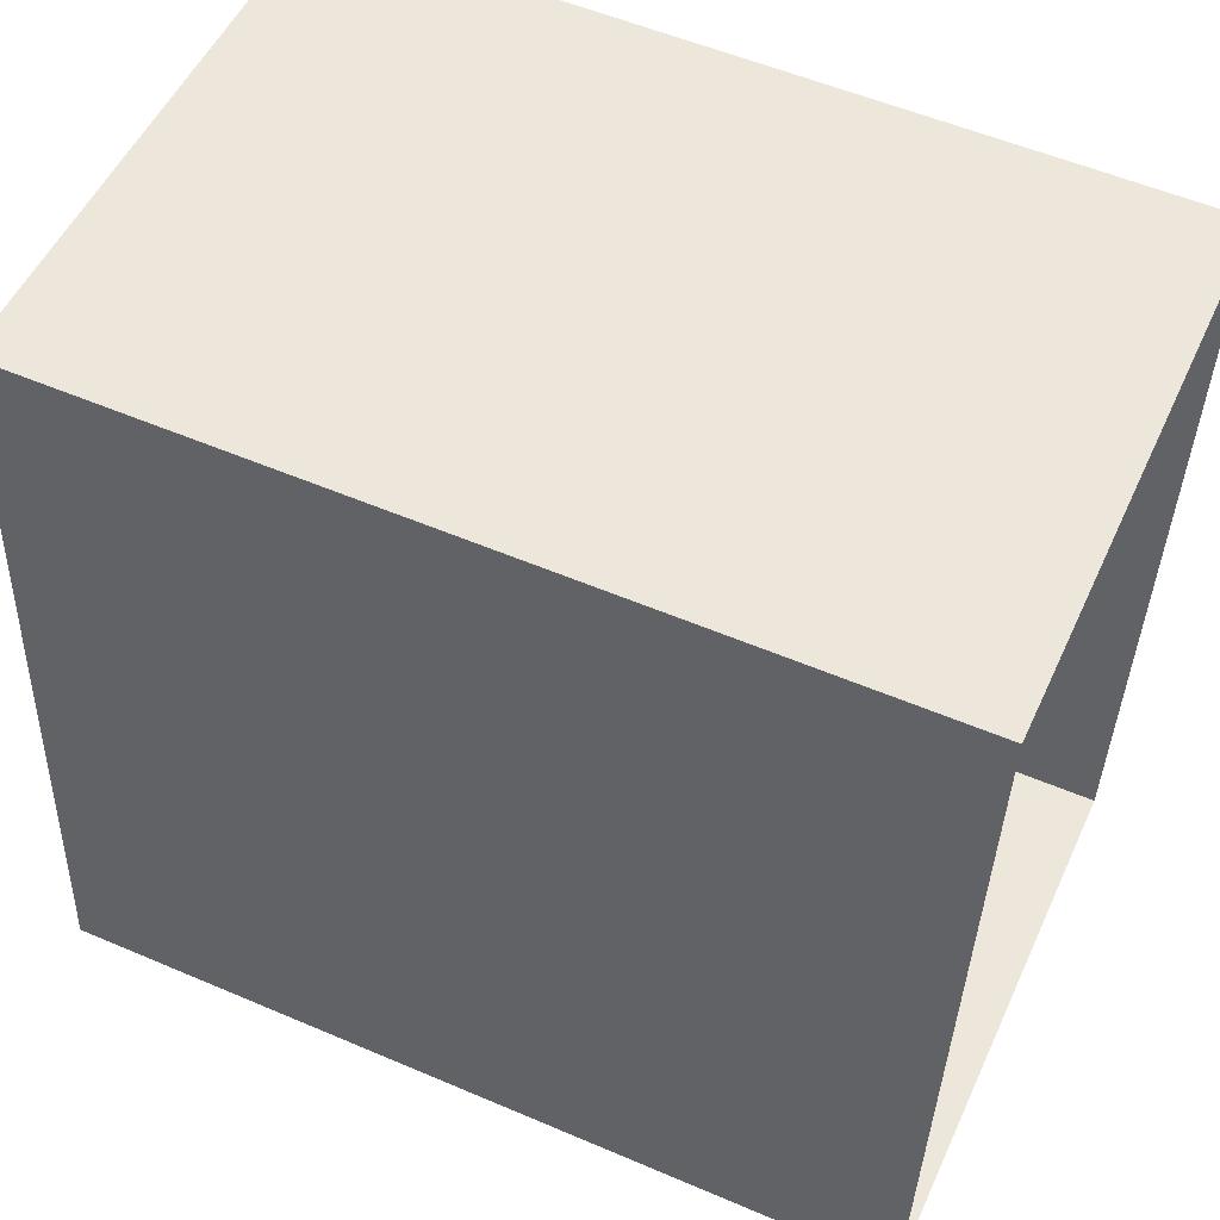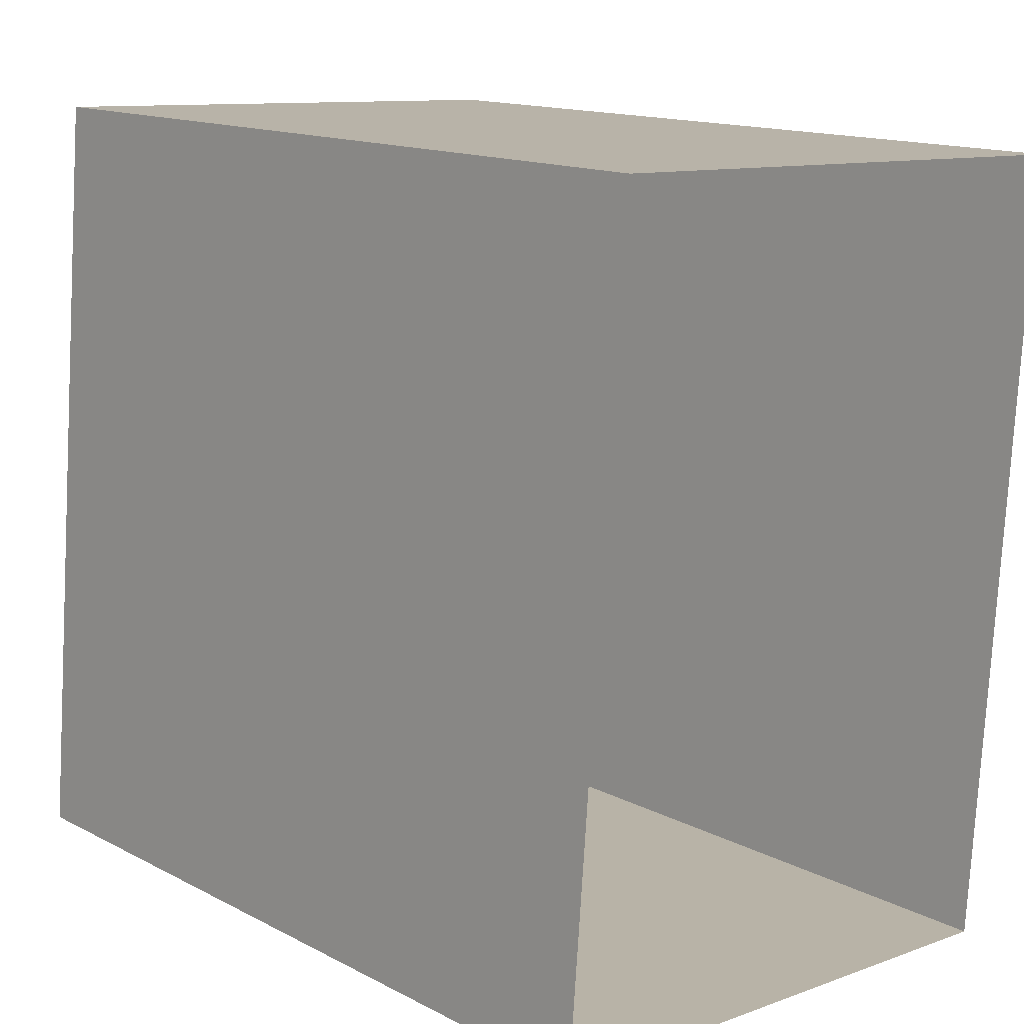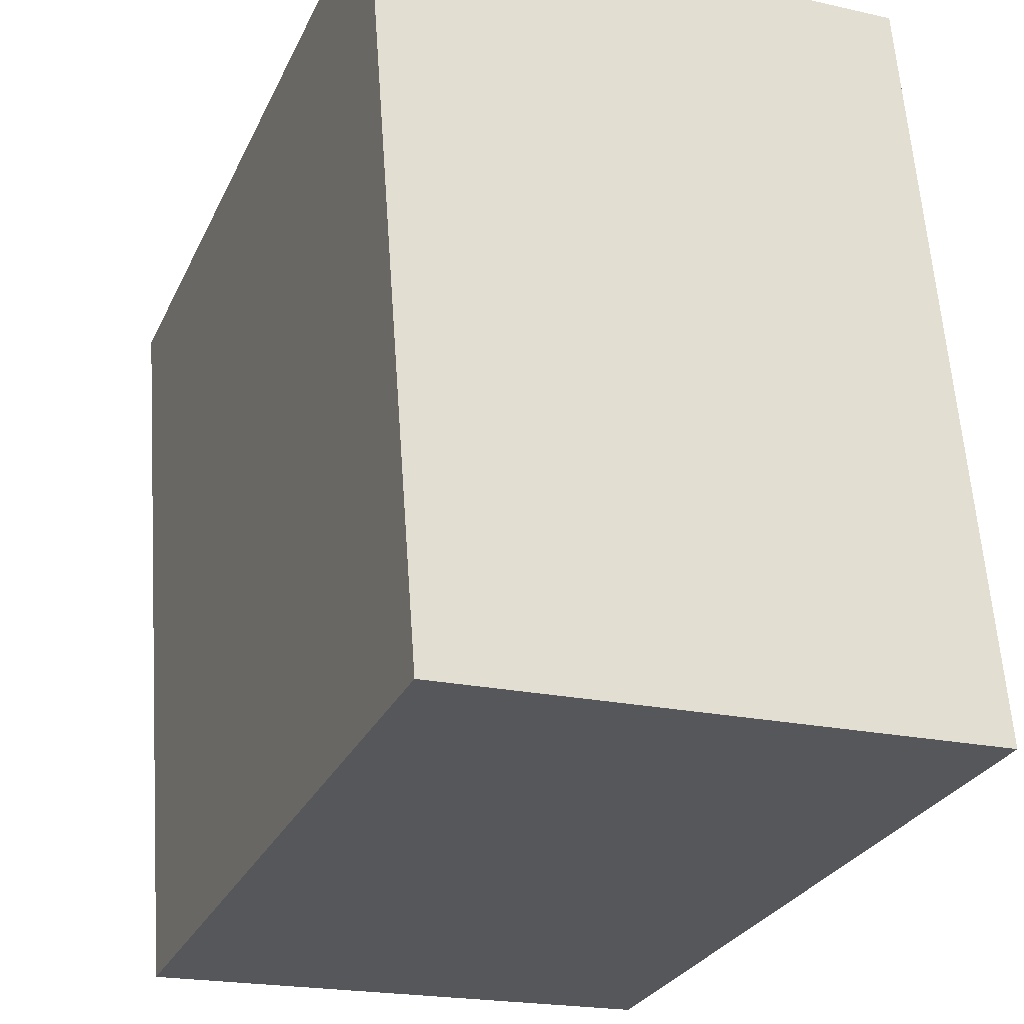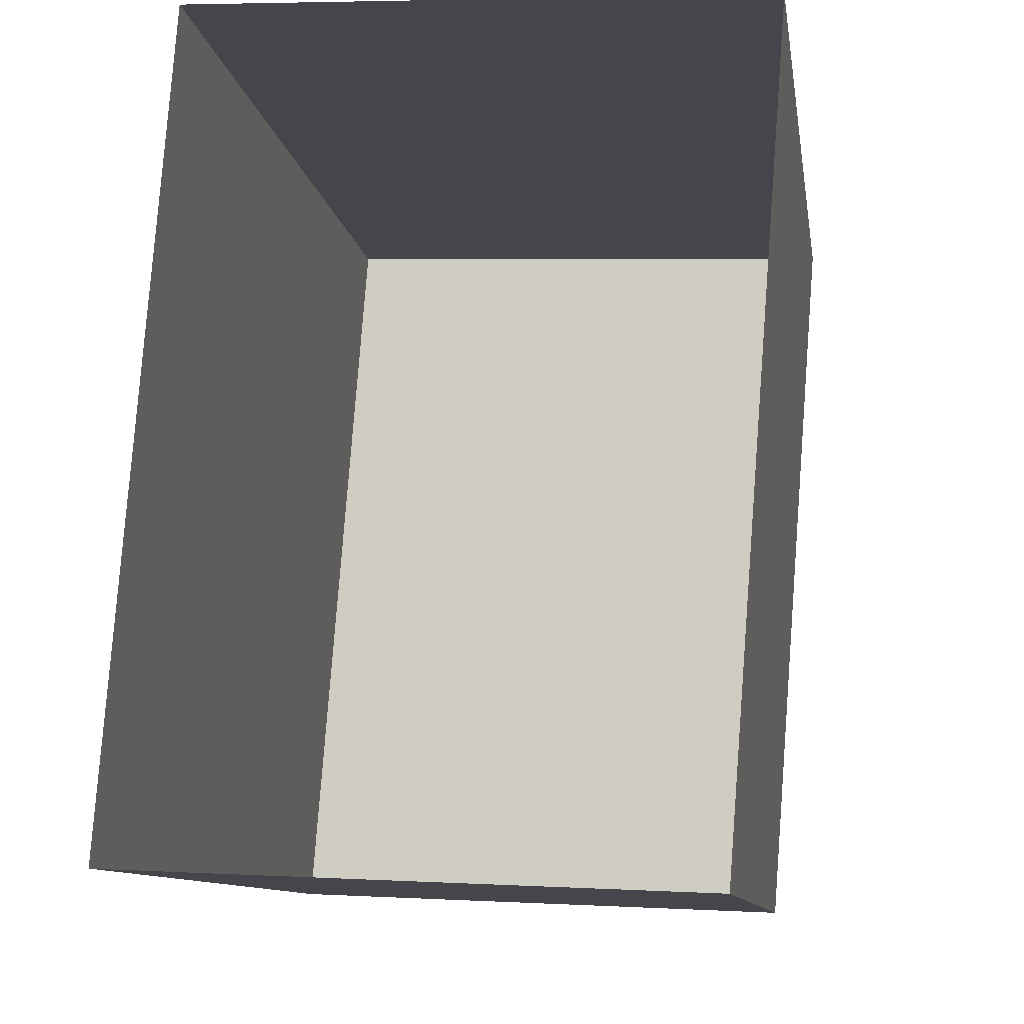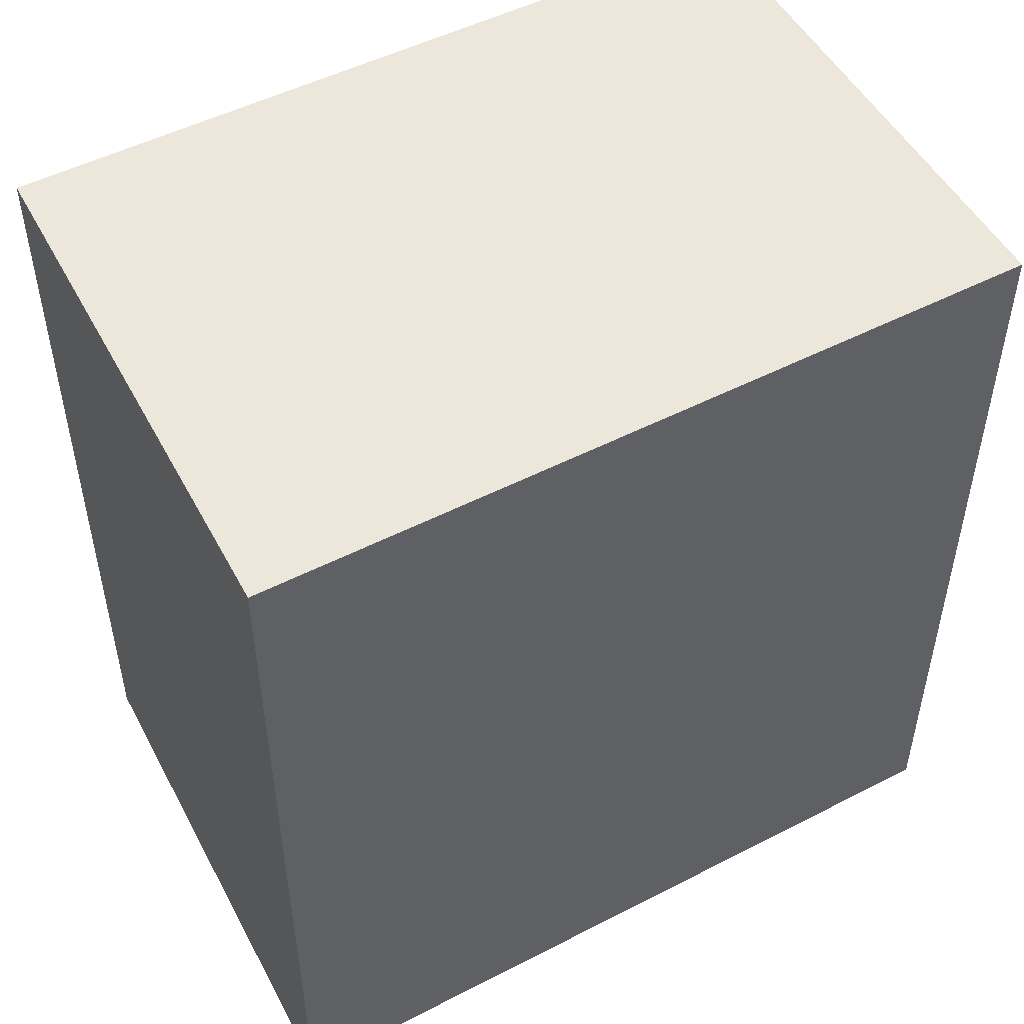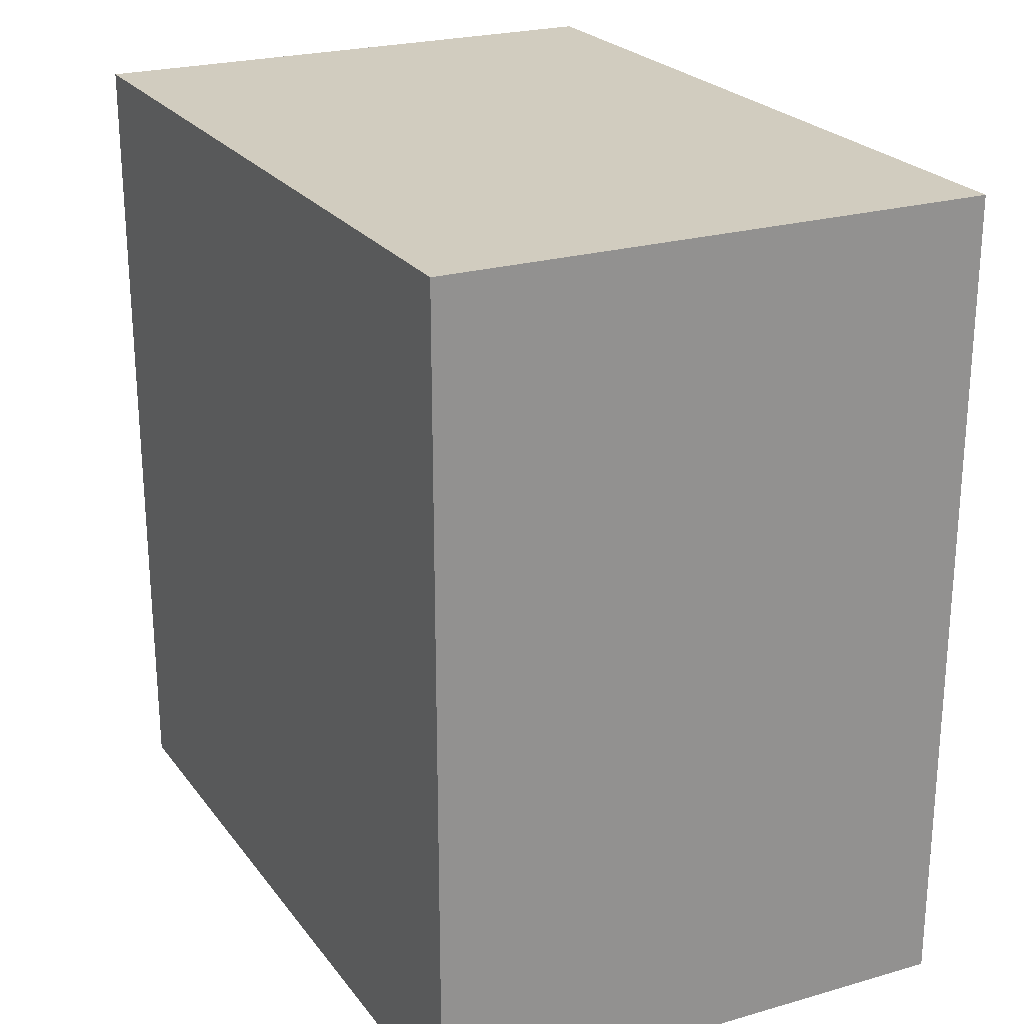
<metadata>
{"format":"obj","ext":"obj","renderer":"f3d","projection":"perspective","resolution":1024,"background":"white","views":[{"elev":54.9,"azim":114.3,"up":"+Y"},{"elev":14.3,"azim":138.3,"up":"+Y"},{"elev":-28.0,"azim":-21.3,"up":"+Y"},{"elev":-10.4,"azim":-171.4,"up":"+Y"},{"elev":50.3,"azim":65.0,"up":"+Z"},{"elev":24.0,"azim":156.9,"up":"+Z"}]}
</metadata>
<code>
v -1.234e+04 -3.441e+04 51.45
v -1.235e+04 -3.441e+04 41.38
v -1.234e+04 -3.441e+04 41.38
v -1.235e+04 -3.441e+04 51.45
v -1.235e+04 -3.44e+04 51.45
v -1.235e+04 -3.44e+04 41.38
v -1.234e+04 -3.44e+04 51.45
v -1.234e+04 -3.44e+04 41.38
f 2 8 3
f 2 6 8
f 7 4 1
f 7 5 4
f 1 2 3
f 1 4 2
f 5 6 2
f 4 5 2
f 7 8 6
f 5 7 6
f 7 3 8
f 7 1 3

</code>
